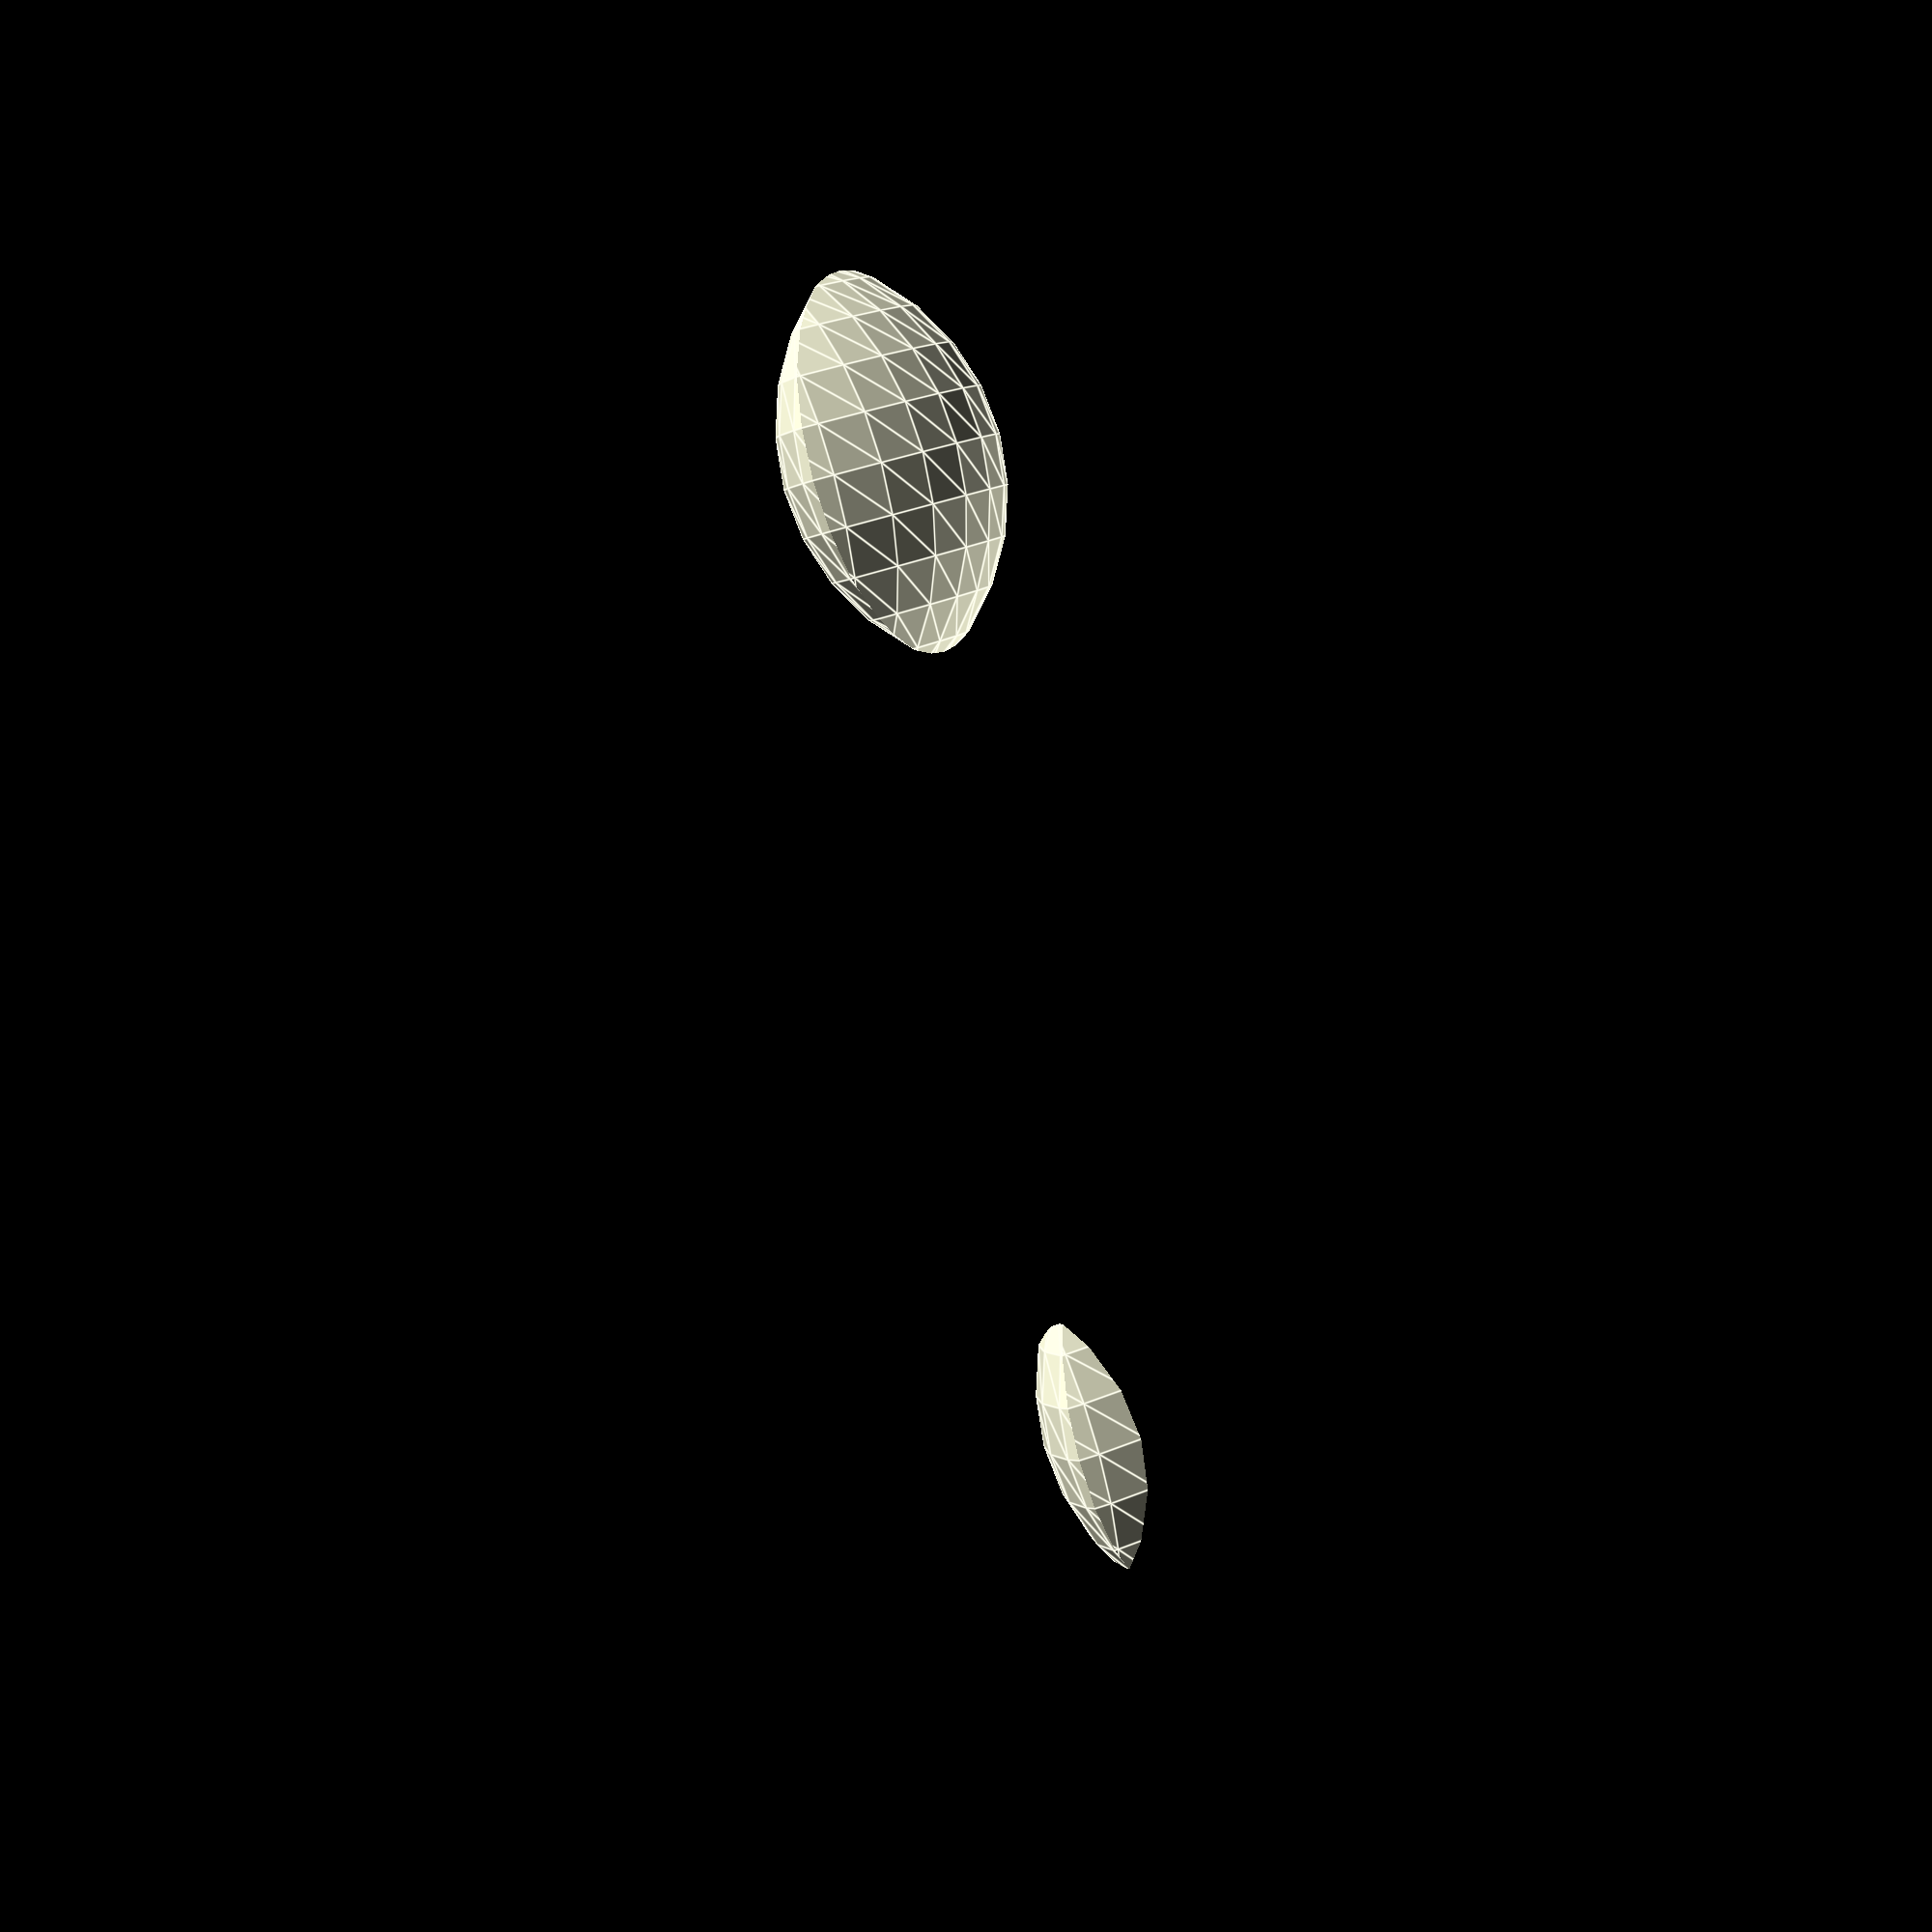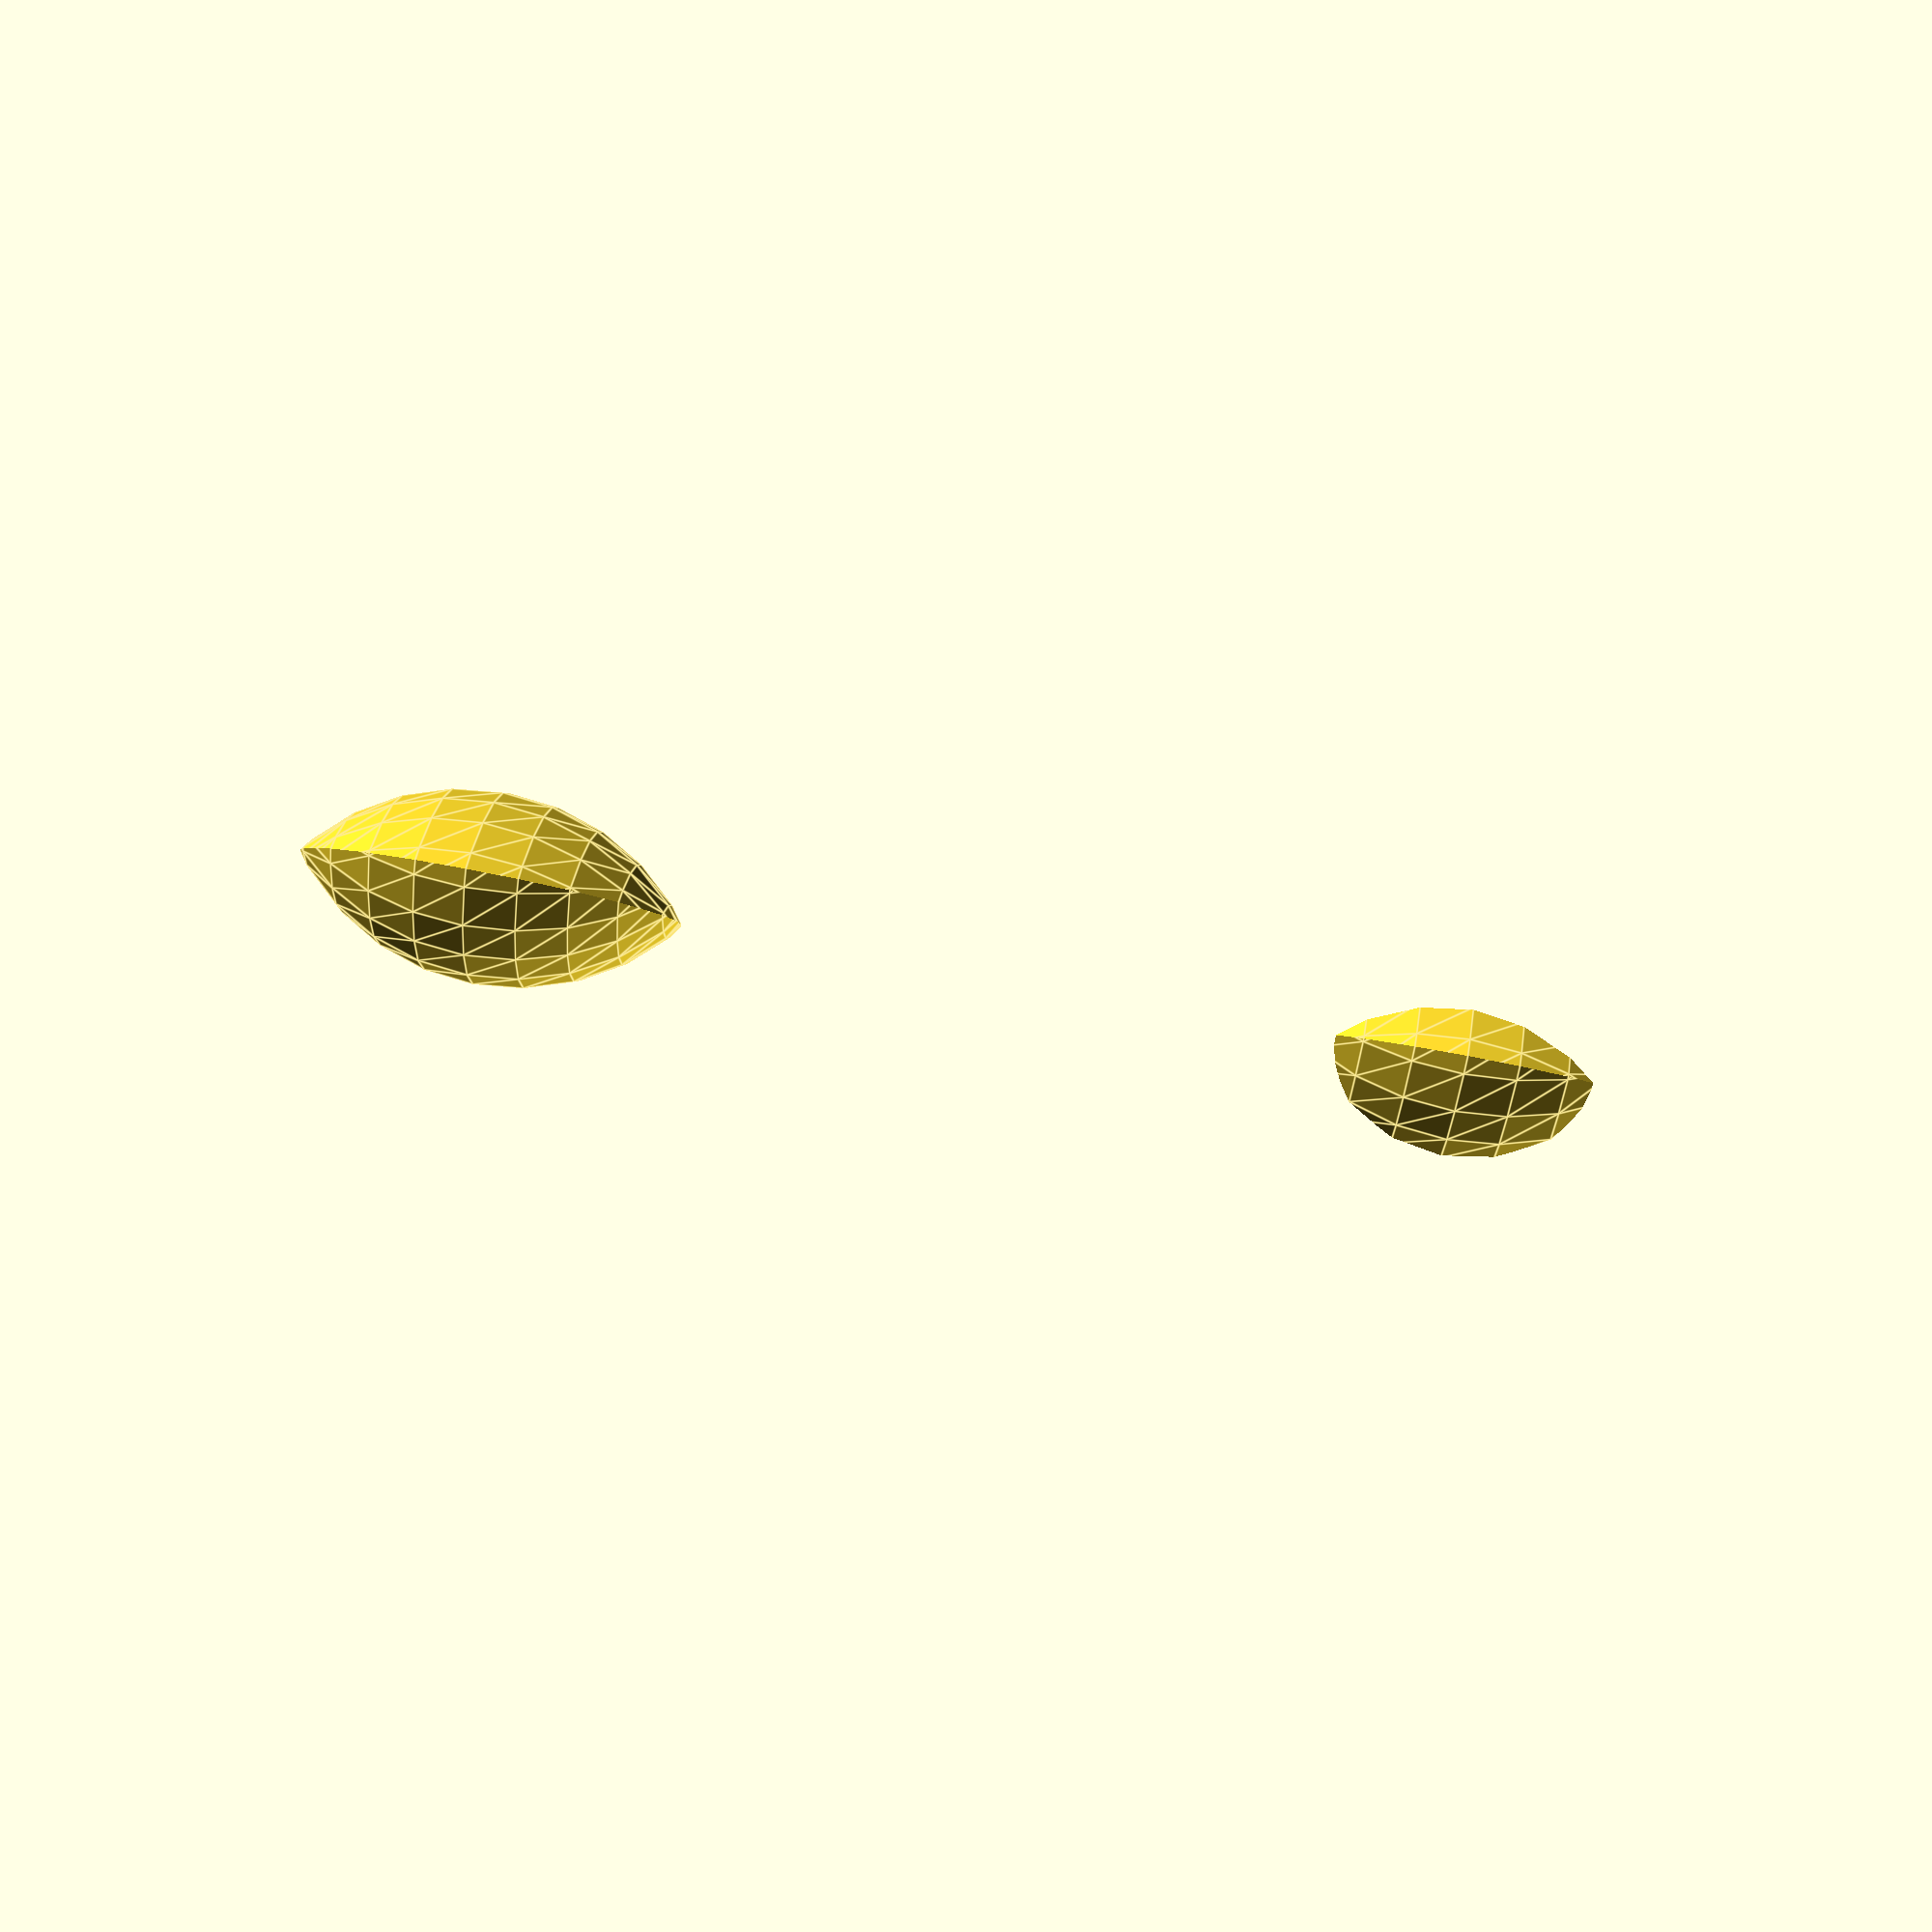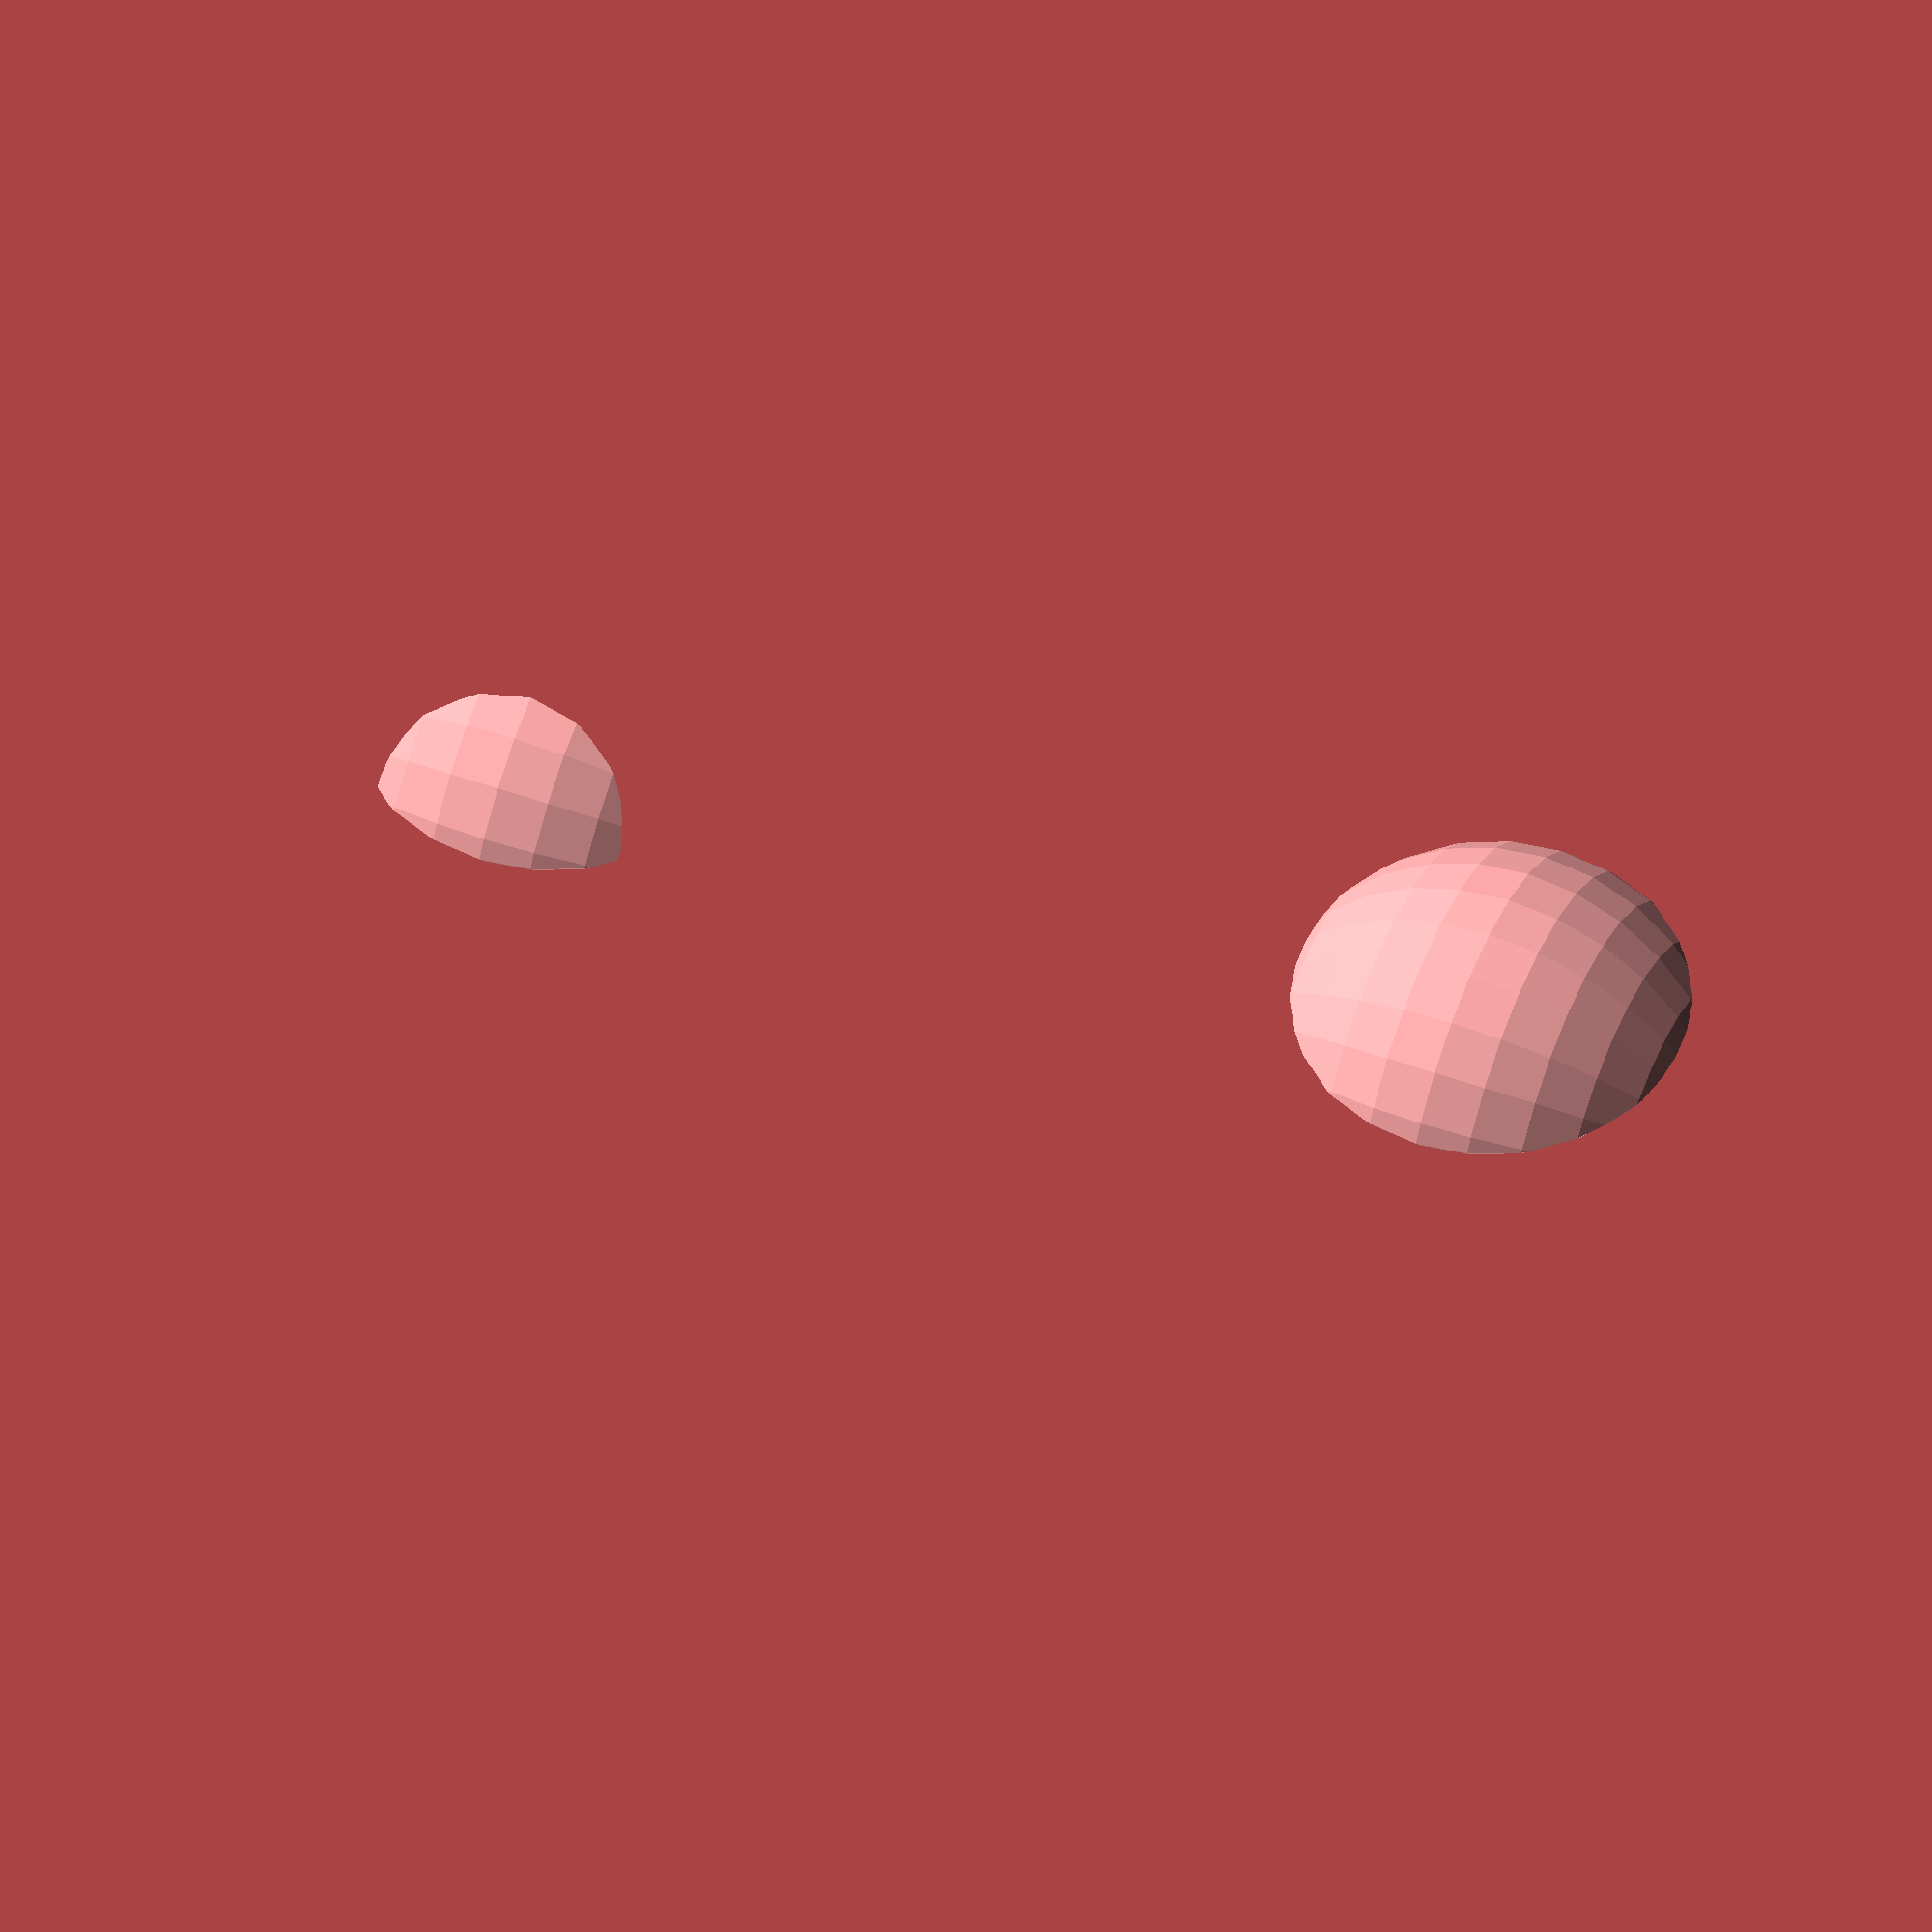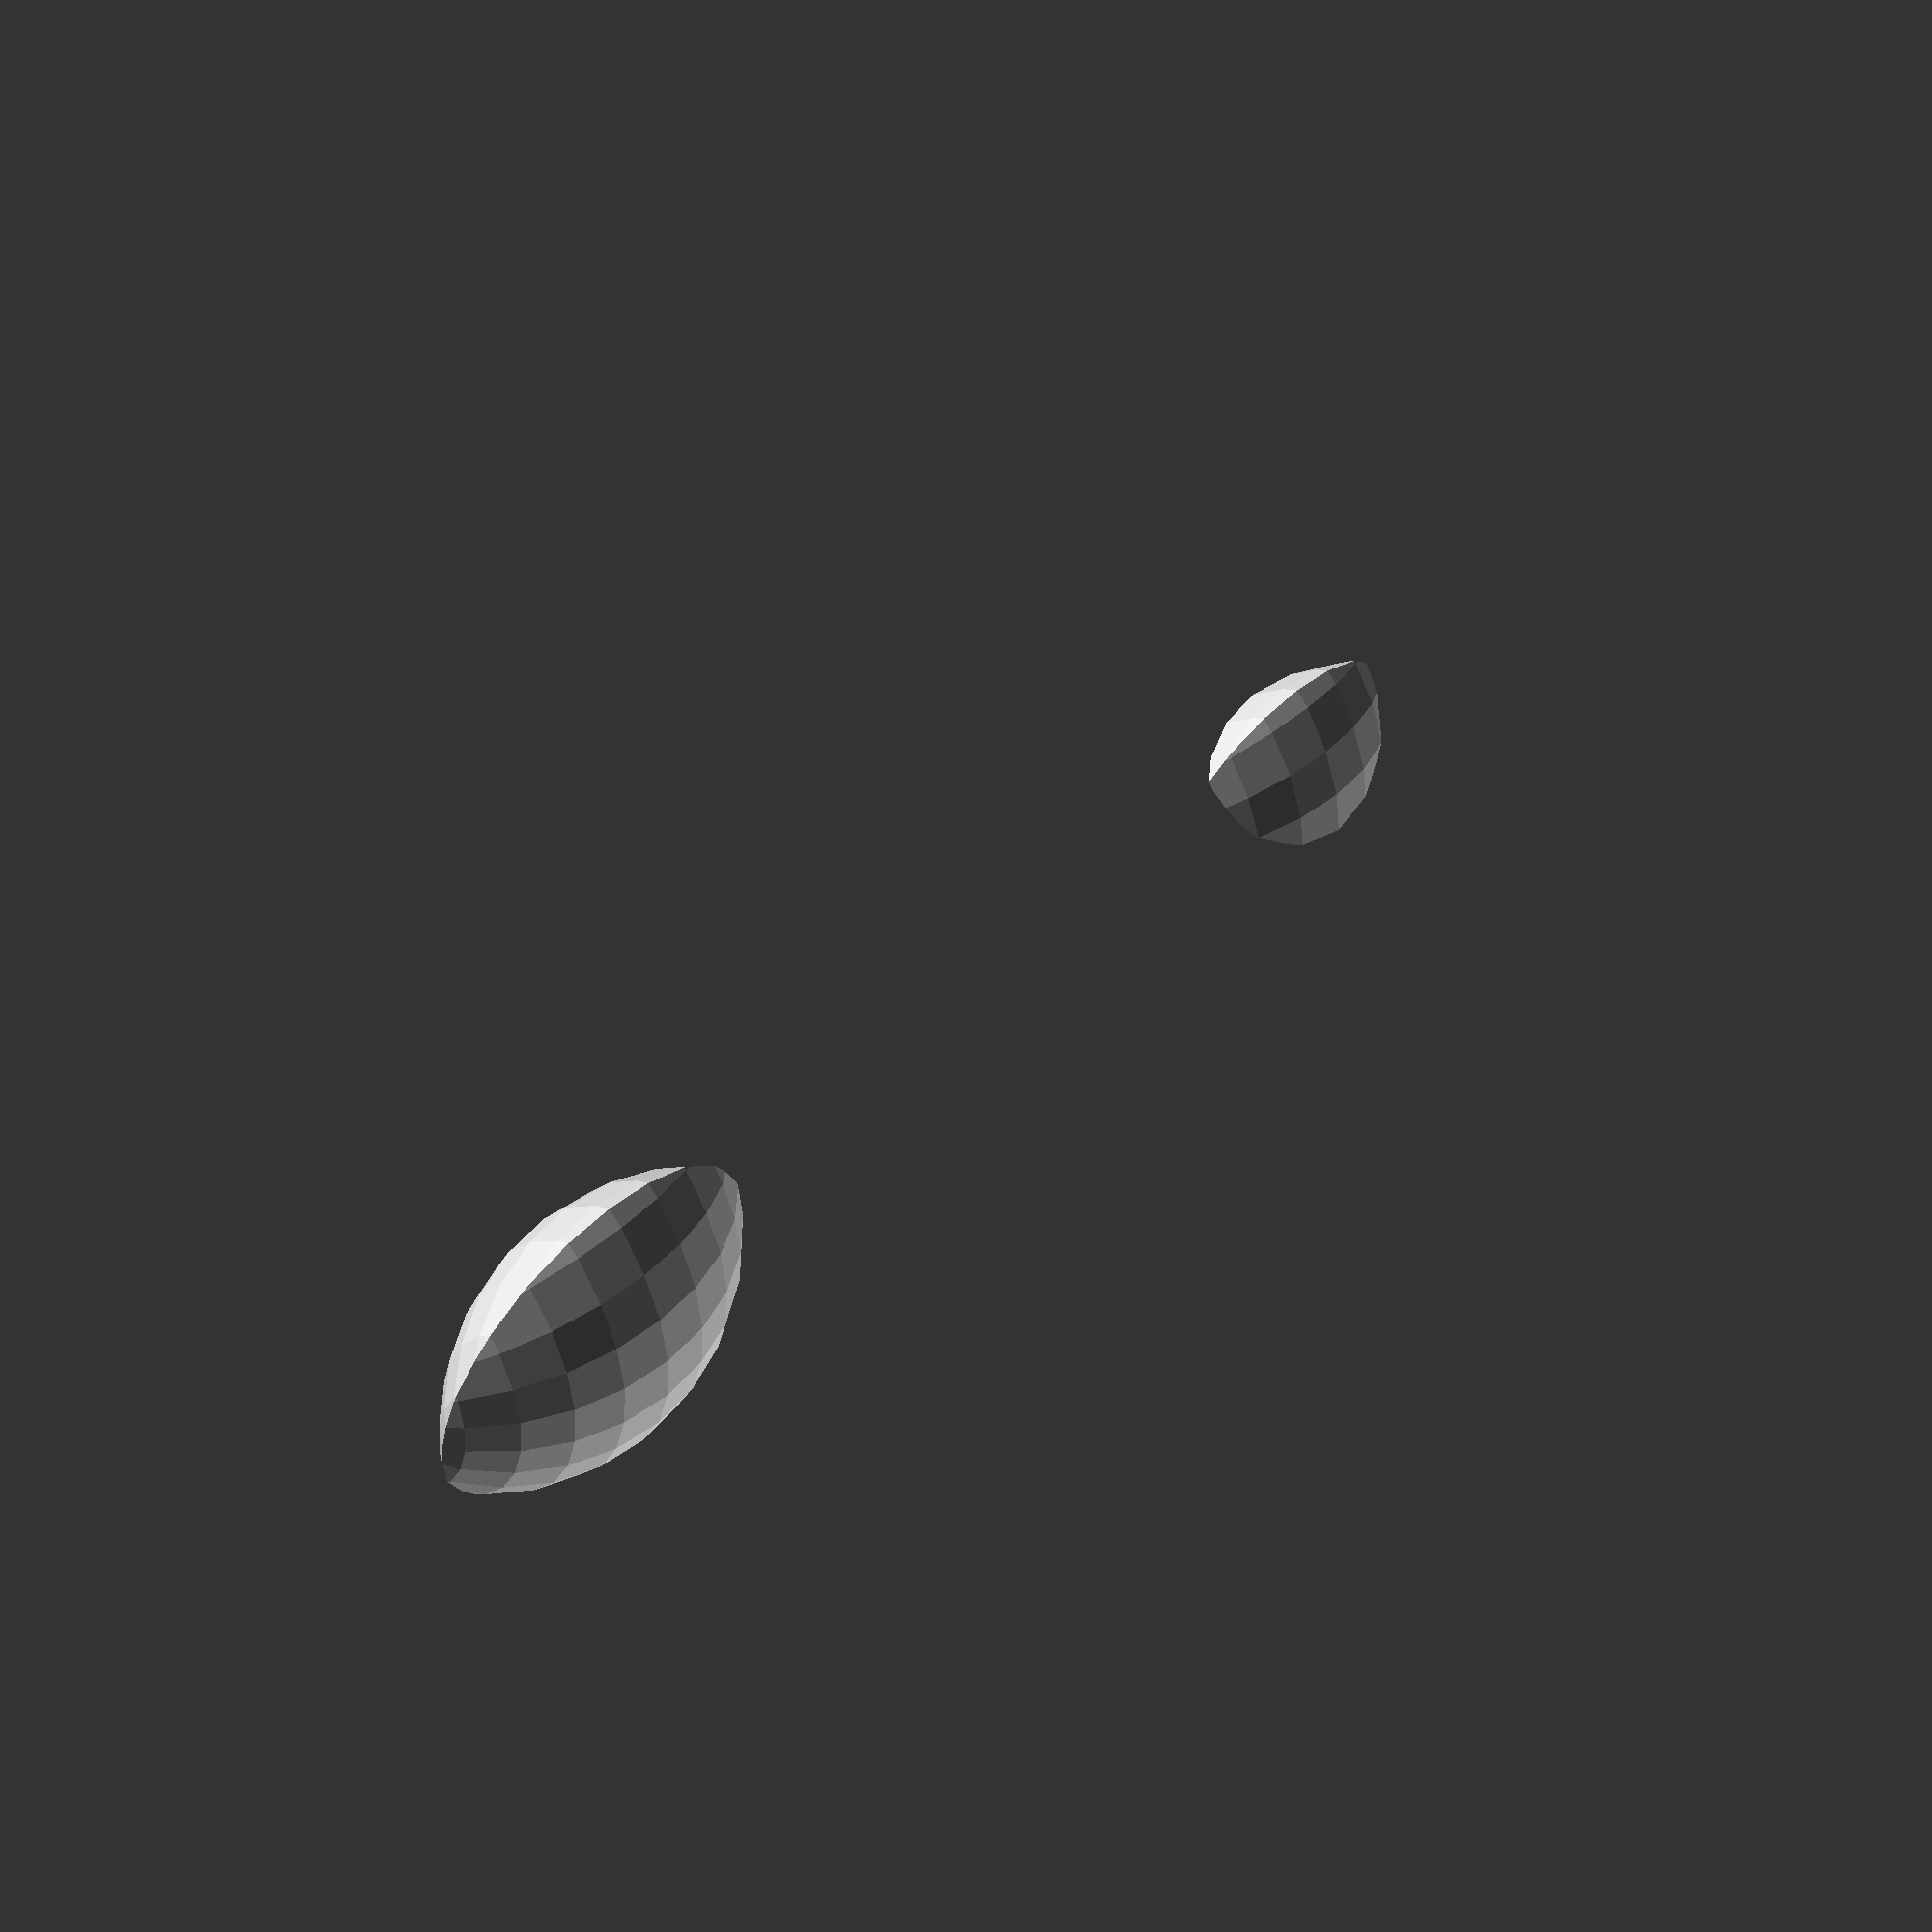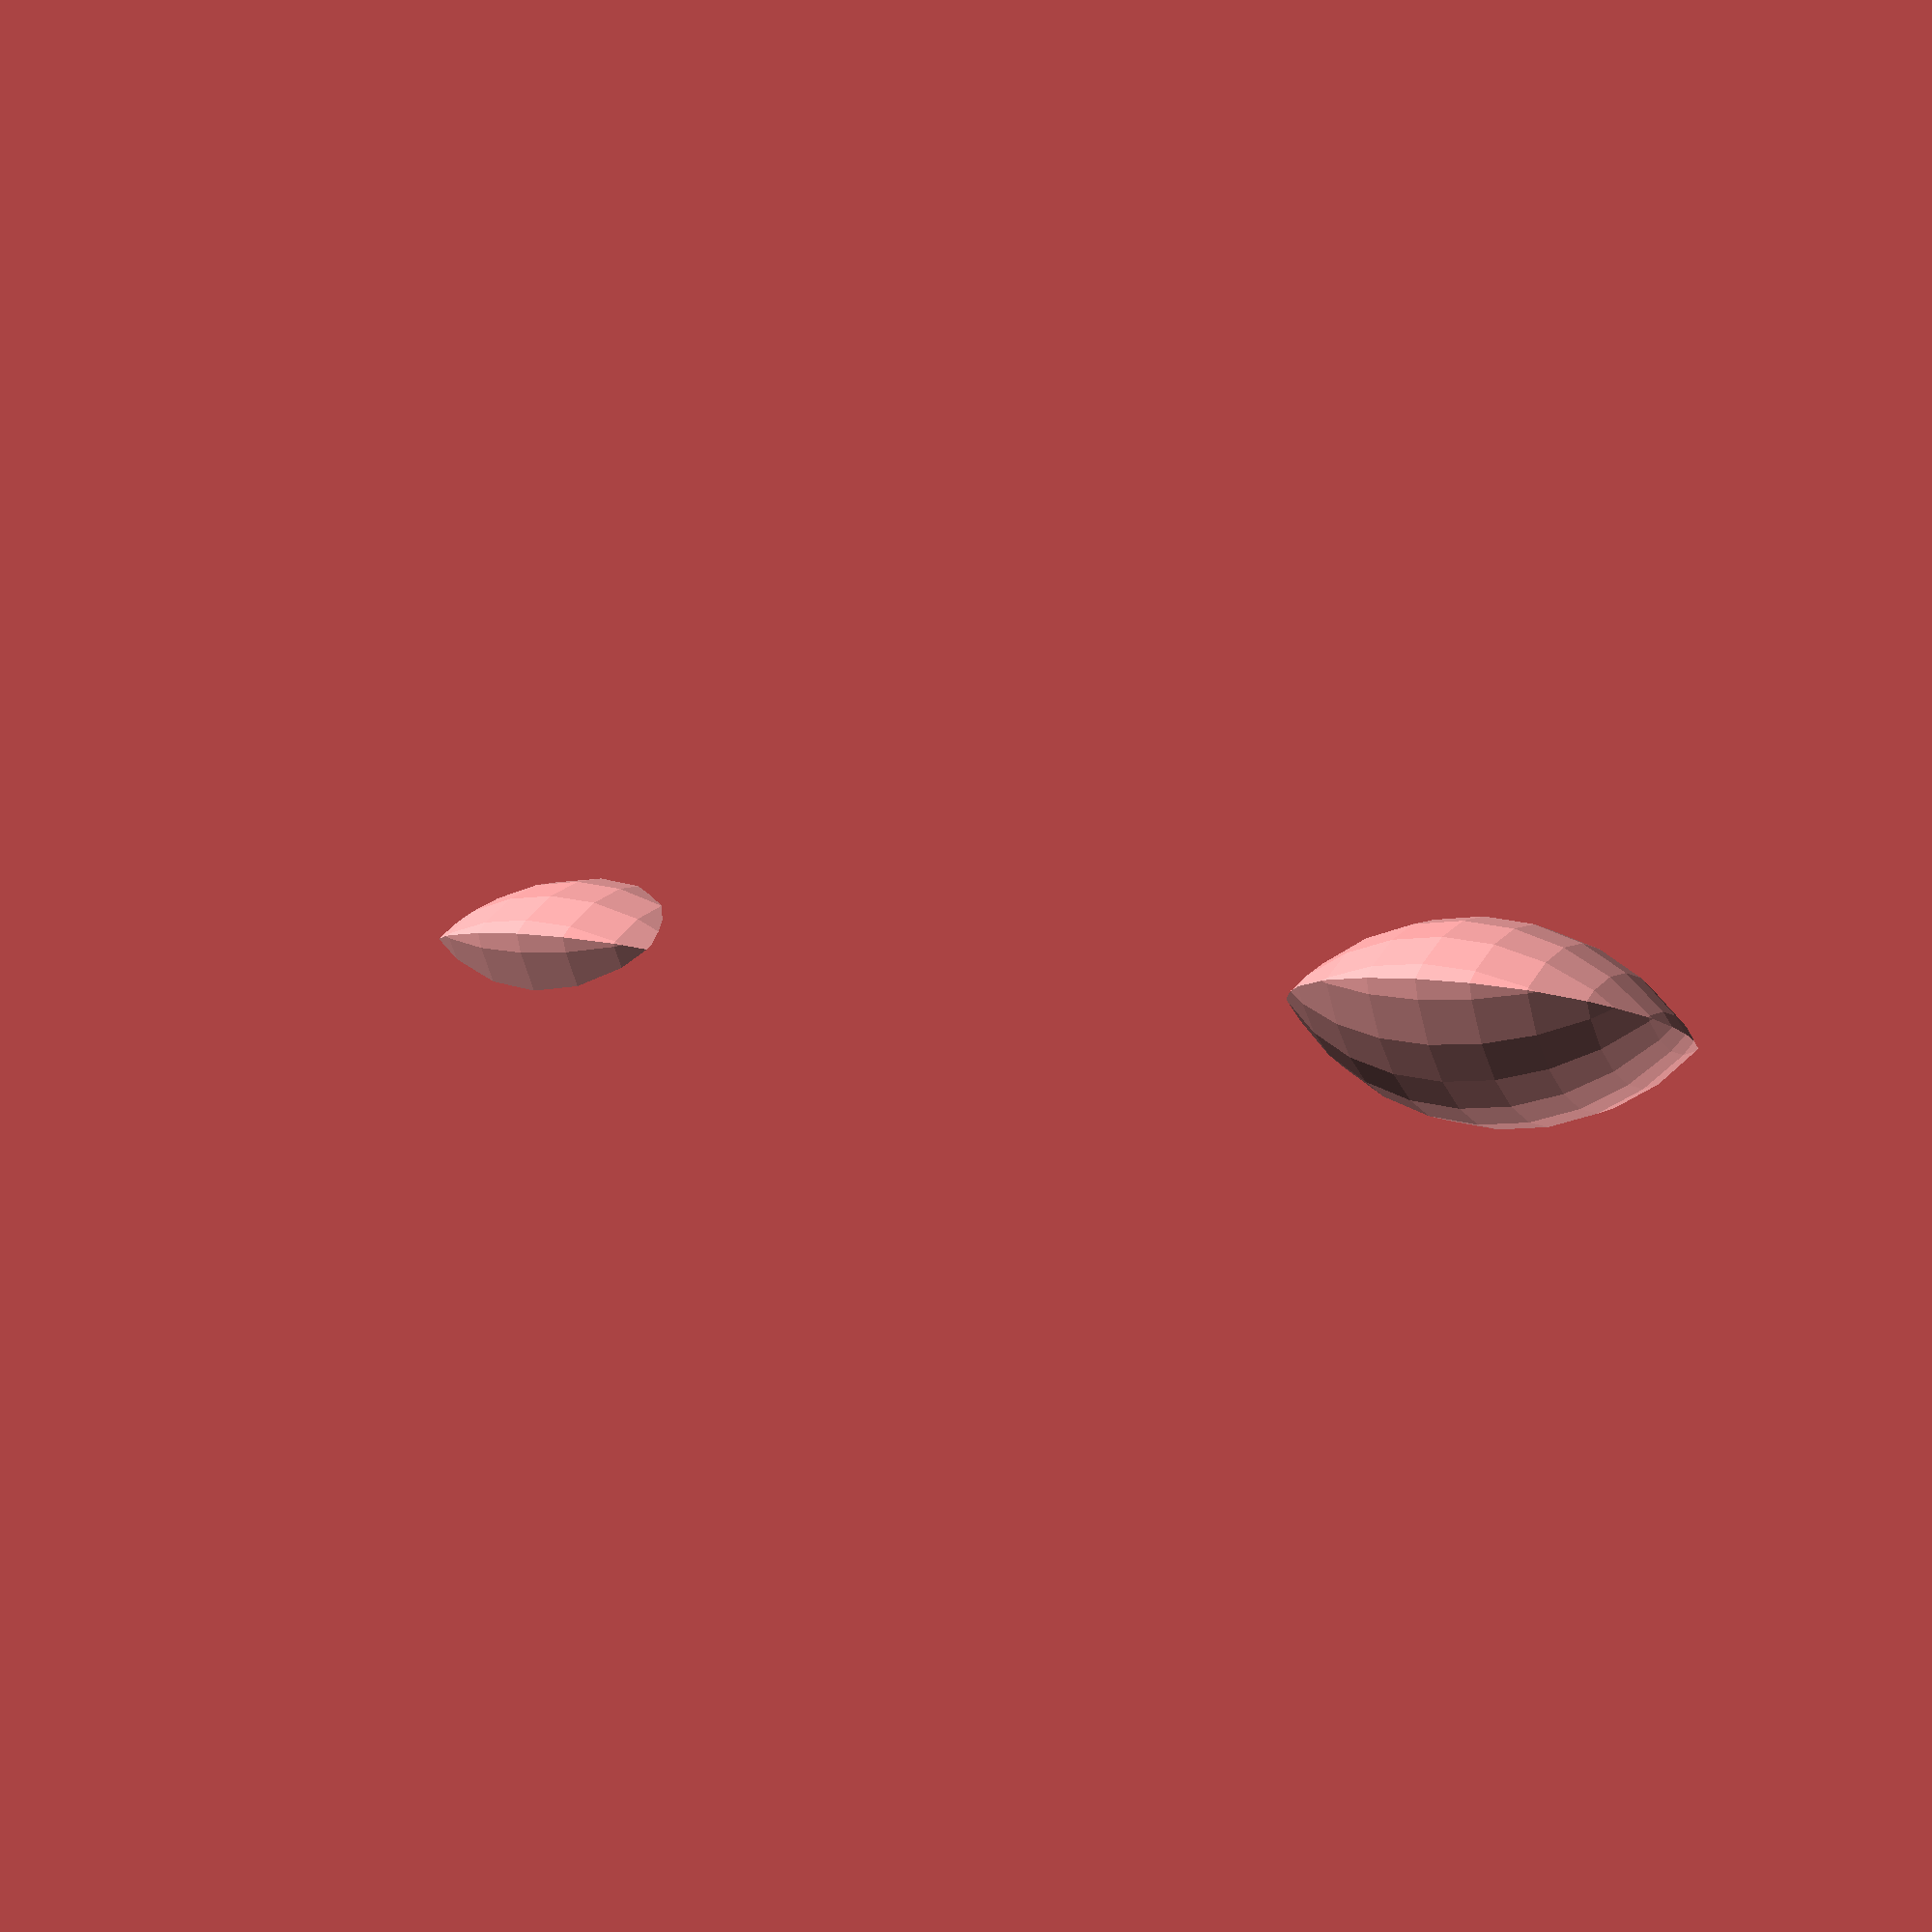
<openscad>
//intersection of two spheres
intersection() {
    sphere(r=10);
    translate([12,0,0])
        sphere(r=10);
}

//intersection of three spheres
translate([0,0,-40])
intersection() {
    sphere(r=10);
    translate([12,0,0])
        sphere(r=10);
    translate([0,-12,0])
        sphere(r=10);
}
</openscad>
<views>
elev=84.7 azim=23.1 roll=15.1 proj=p view=edges
elev=284.1 azim=189.5 roll=100.9 proj=p view=edges
elev=311.3 azim=87.4 roll=292.0 proj=o view=wireframe
elev=136.2 azim=10.2 roll=137.6 proj=p view=wireframe
elev=174.5 azim=287.6 roll=241.8 proj=p view=wireframe
</views>
